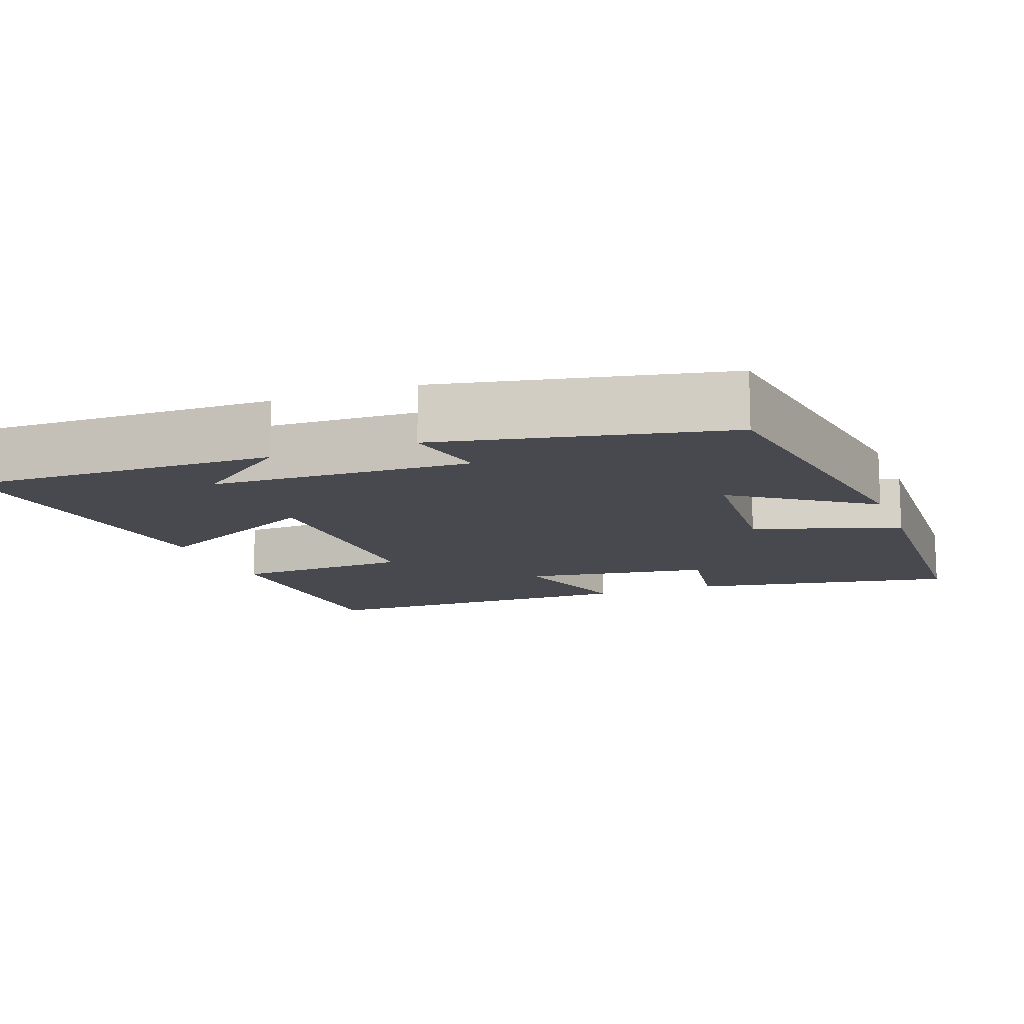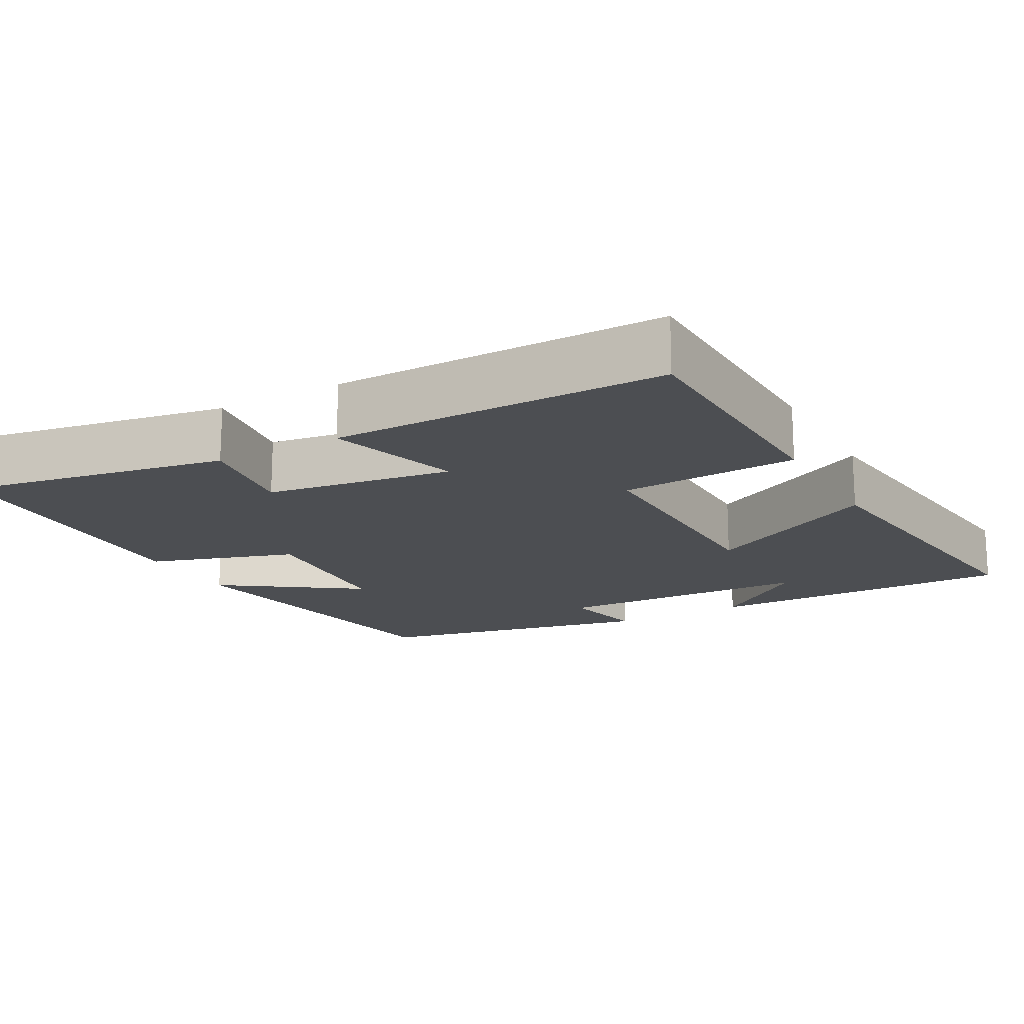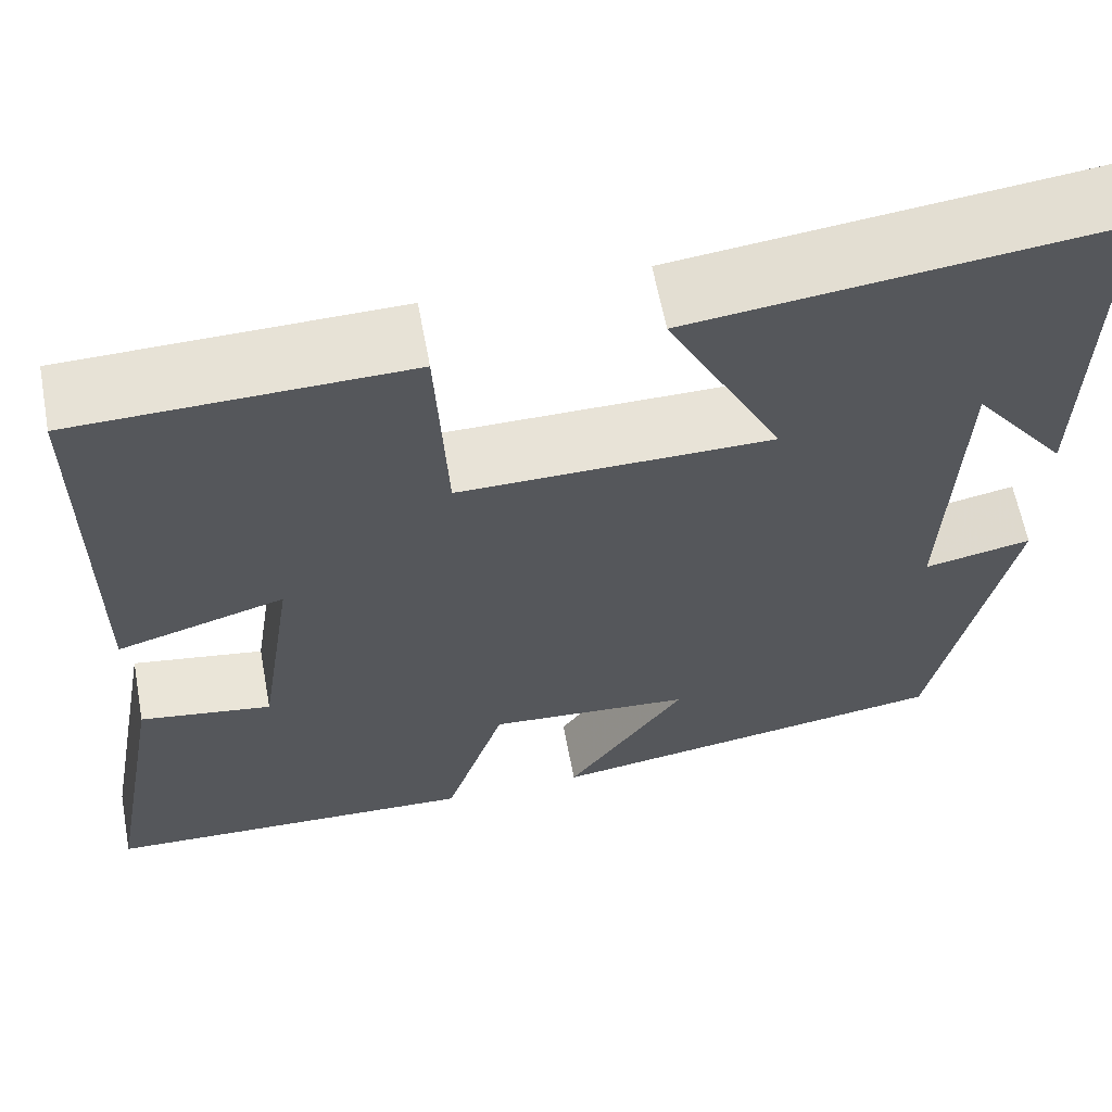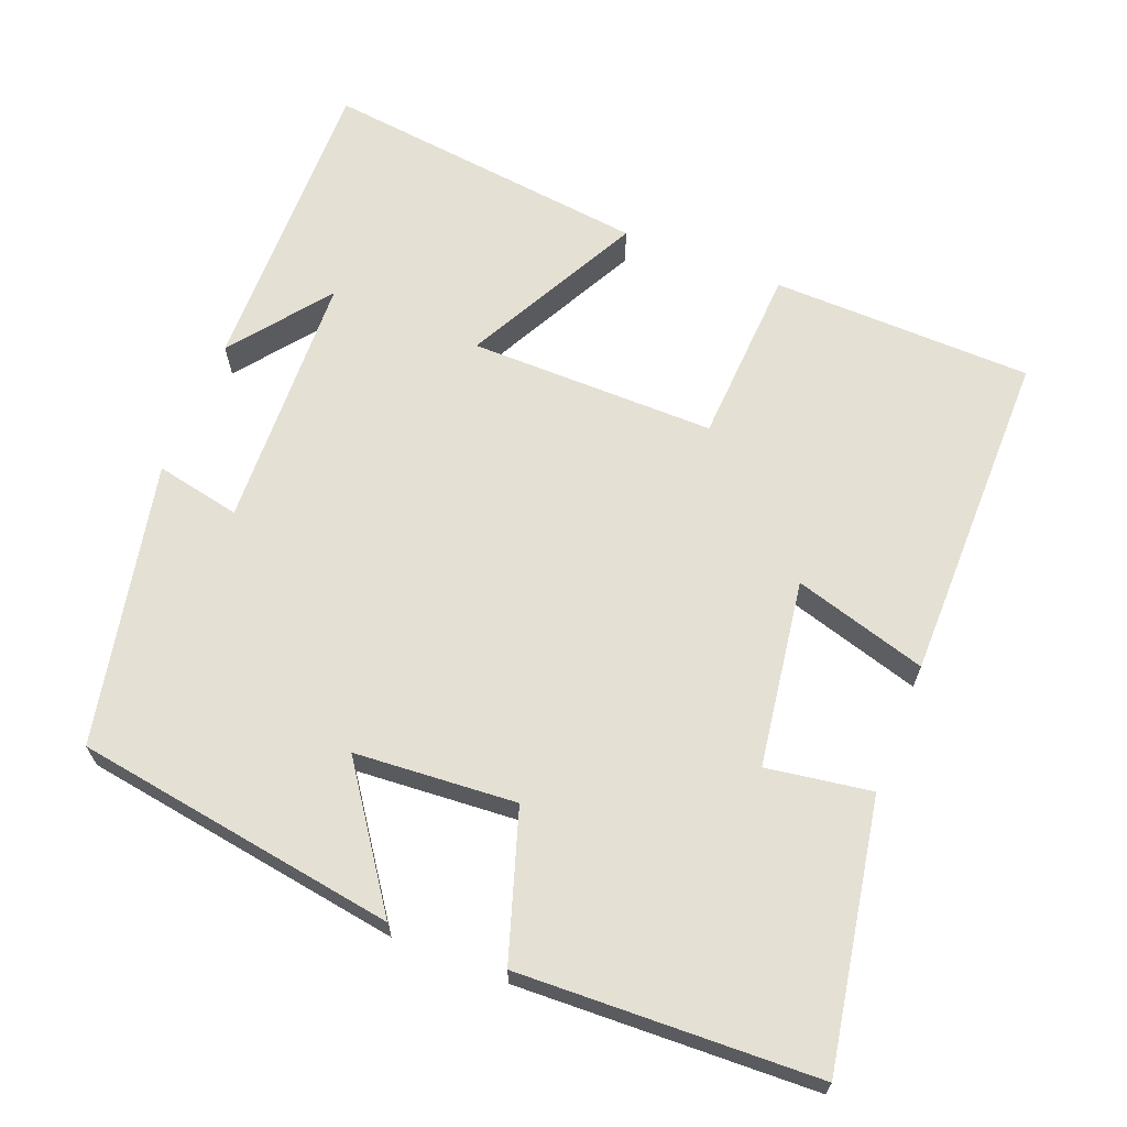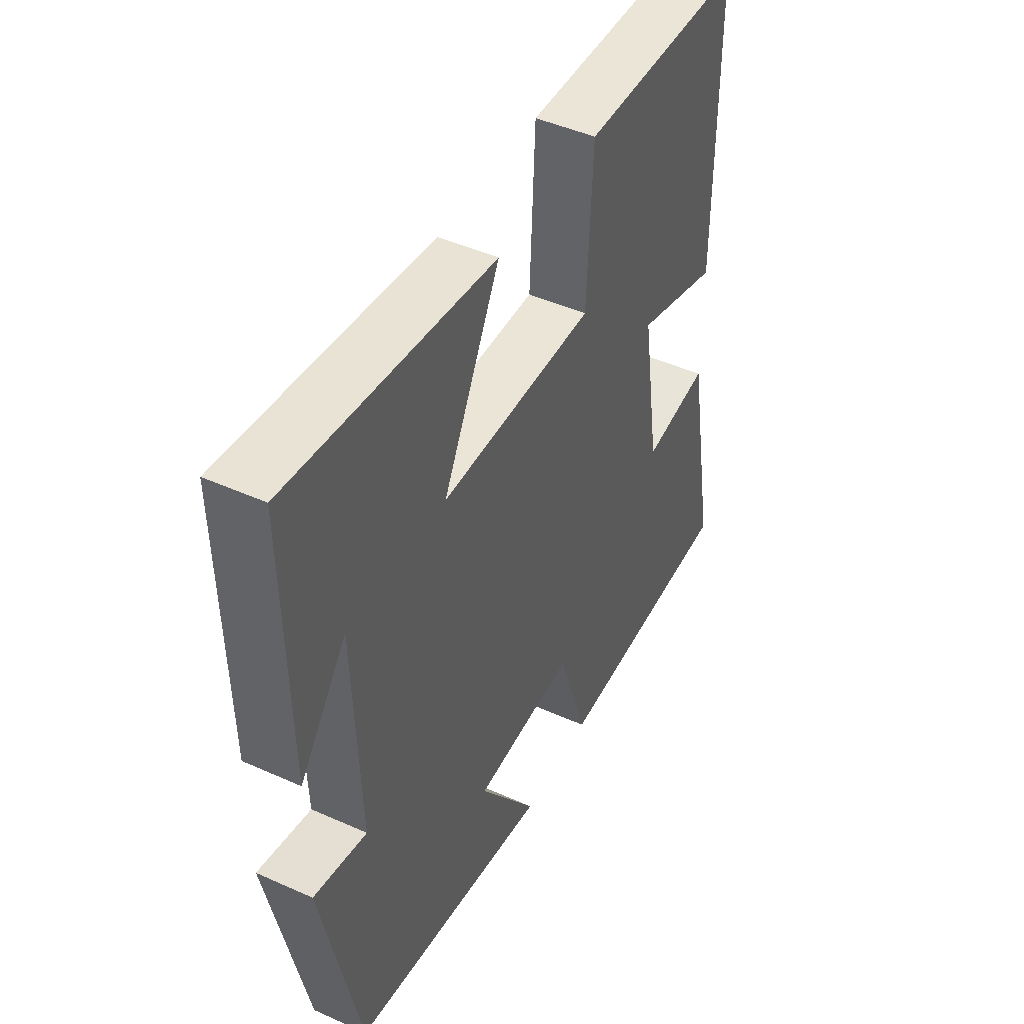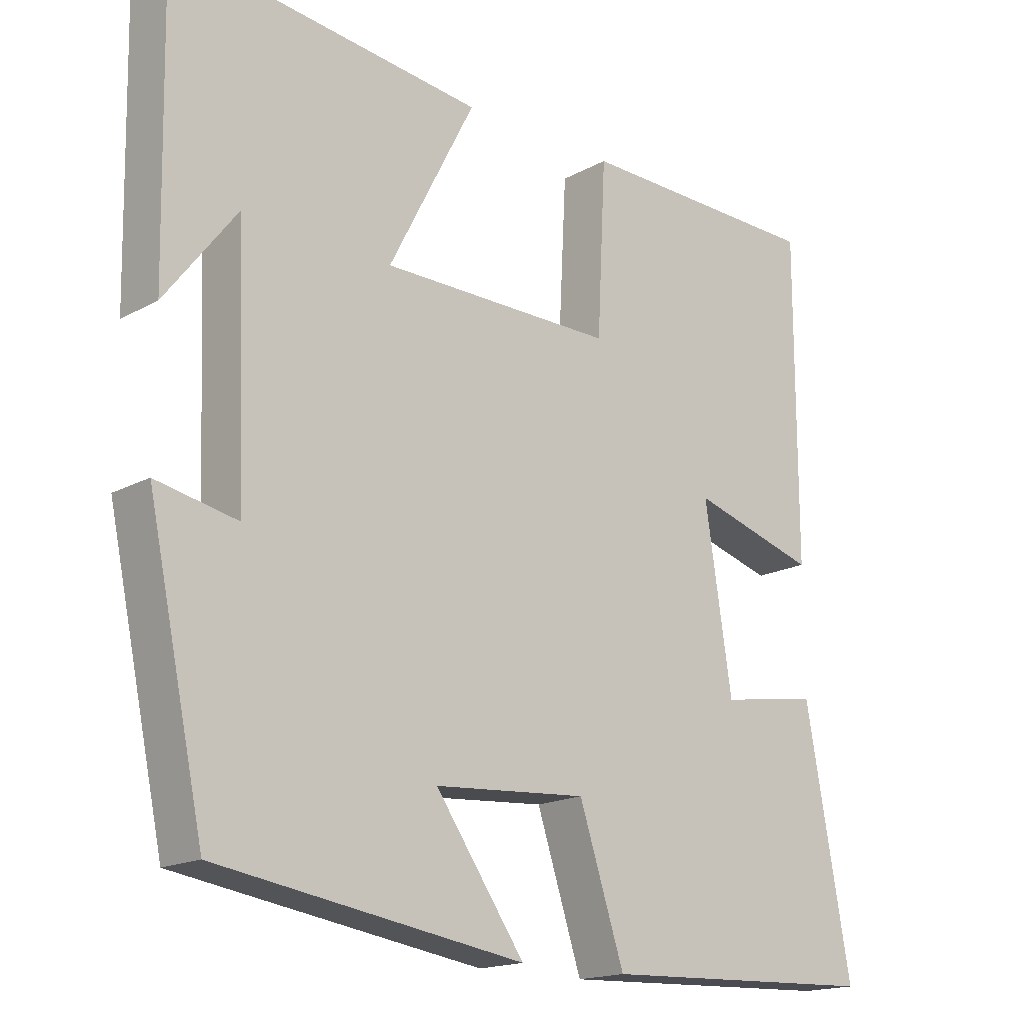
<metadata>
{"format":"obj","ext":"obj","renderer":"f3d","projection":"perspective","resolution":1024,"background":"white","views":[{"elev":-12.7,"azim":110.7,"up":"+Y"},{"elev":-17.0,"azim":-60.8,"up":"+Y"},{"elev":62.0,"azim":-10.6,"up":"+Z"},{"elev":65.9,"azim":-158.3,"up":"+Y"},{"elev":46.2,"azim":117.2,"up":"+Z"},{"elev":-17.1,"azim":137.4,"up":"+Z"}]}
</metadata>
<code>
v -0.5 0.07 0.493
v -0.151 0.07 0.5
v -0.139 0.07 0.261
v 0.191 0.07 0.263
v 0.069 0.07 0.5
v 0.508 0.07 0.551
v 0.5 0.07 0.136
v 0.4 0.07 0.267
v 0.386 0.07 -0.079
v 0.5 0.07 -0.056
v 0.42 0.07 -0.434
v -0.012 0.07 -0.5
v 0.114 0.07 -0.321
v -0.102 0.07 -0.305
v -0.166 0.07 -0.5
v -0.564 0.07 -0.484
v -0.5 0.07 -0.131
v -0.36 0.07 -0.153
v -0.322 0.07 0.097
v -0.5 0.07 0.045
v -0.5 0 0.493
v -0.151 0 0.5
v -0.139 0 0.261
v 0.191 0 0.263
v 0.069 0 0.5
v 0.508 0 0.551
v 0.5 0 0.136
v 0.4 0 0.267
v 0.386 0 -0.079
v 0.5 0 -0.056
v 0.42 0 -0.434
v -0.012 0 -0.5
v 0.114 0 -0.321
v -0.102 0 -0.305
v -0.166 0 -0.5
v -0.564 0 -0.484
v -0.5 0 -0.131
v -0.36 0 -0.153
v -0.322 0 0.097
v -0.5 0 0.045
f 19 20 1 2
f 18 19 2 3
f 15 16 17 18
f 14 15 18 3
f 13 14 3 4
f 10 11 12 13
f 9 10 13
f 8 9 13 4
f 6 7 8
f 4 5 6 8
f 22 21 40 39
f 23 22 39 38
f 38 37 36 35
f 23 38 35 34
f 24 23 34 33
f 33 32 31 30
f 33 30 29
f 24 33 29 28
f 28 27 26
f 28 26 25 24
f 1 21 22 2
f 2 22 23 3
f 3 23 24 4
f 4 24 25 5
f 5 25 26 6
f 6 26 27 7
f 7 27 28 8
f 8 28 29 9
f 9 29 30 10
f 10 30 31 11
f 11 31 32 12
f 12 32 33 13
f 13 33 34 14
f 14 34 35 15
f 15 35 36 16
f 16 36 37 17
f 17 37 38 18
f 18 38 39 19
f 19 39 40 20
f 20 40 21 1

</code>
